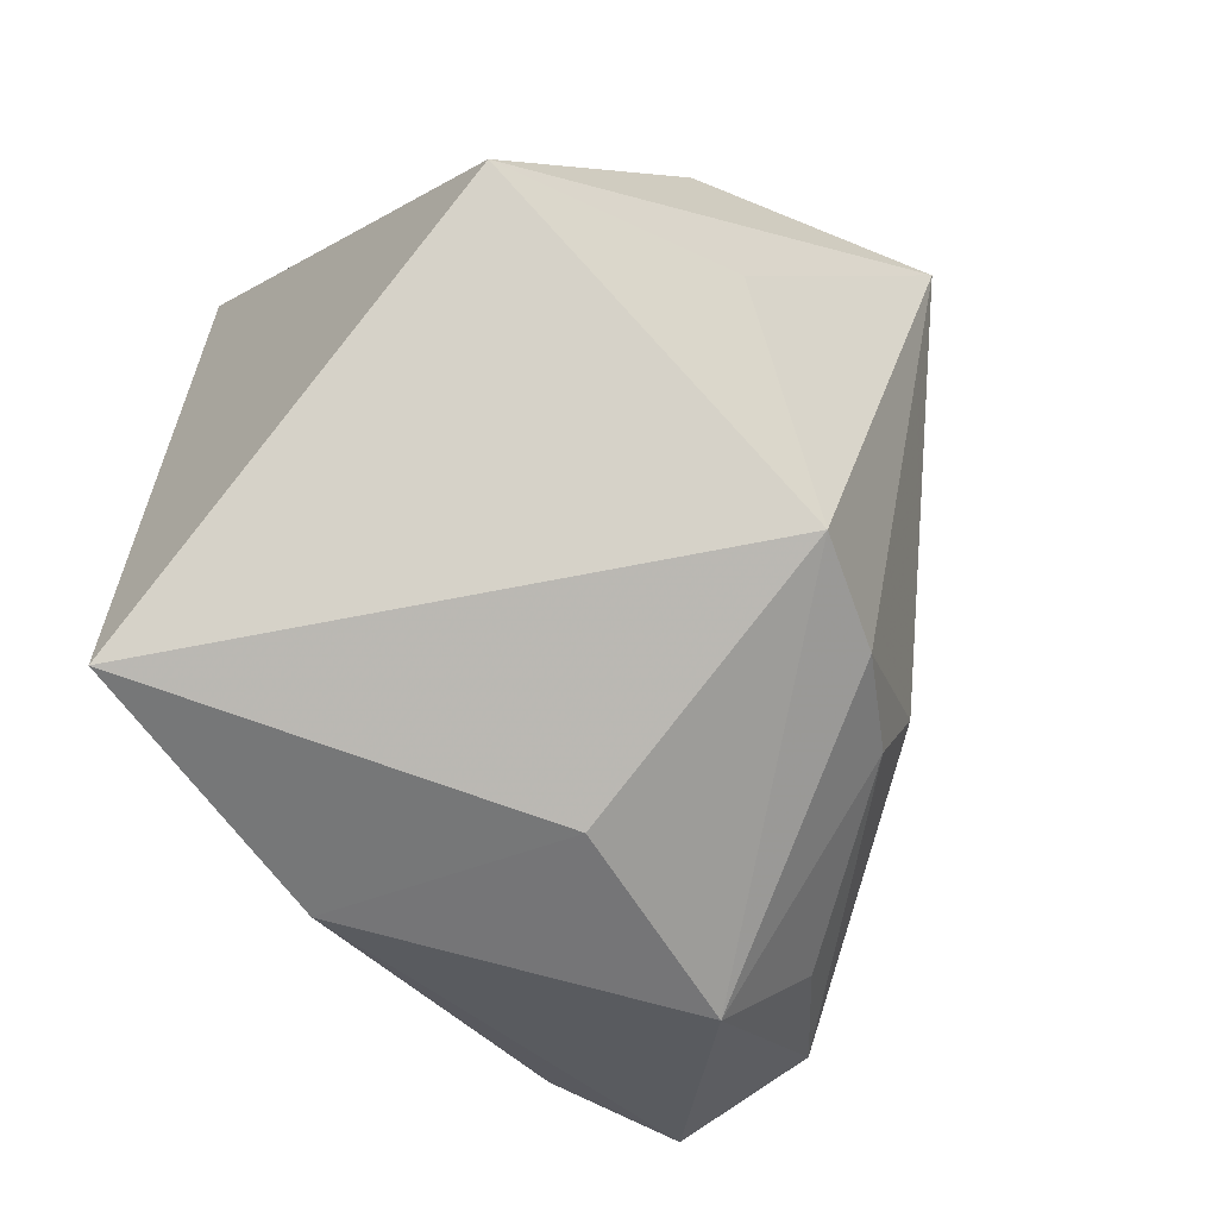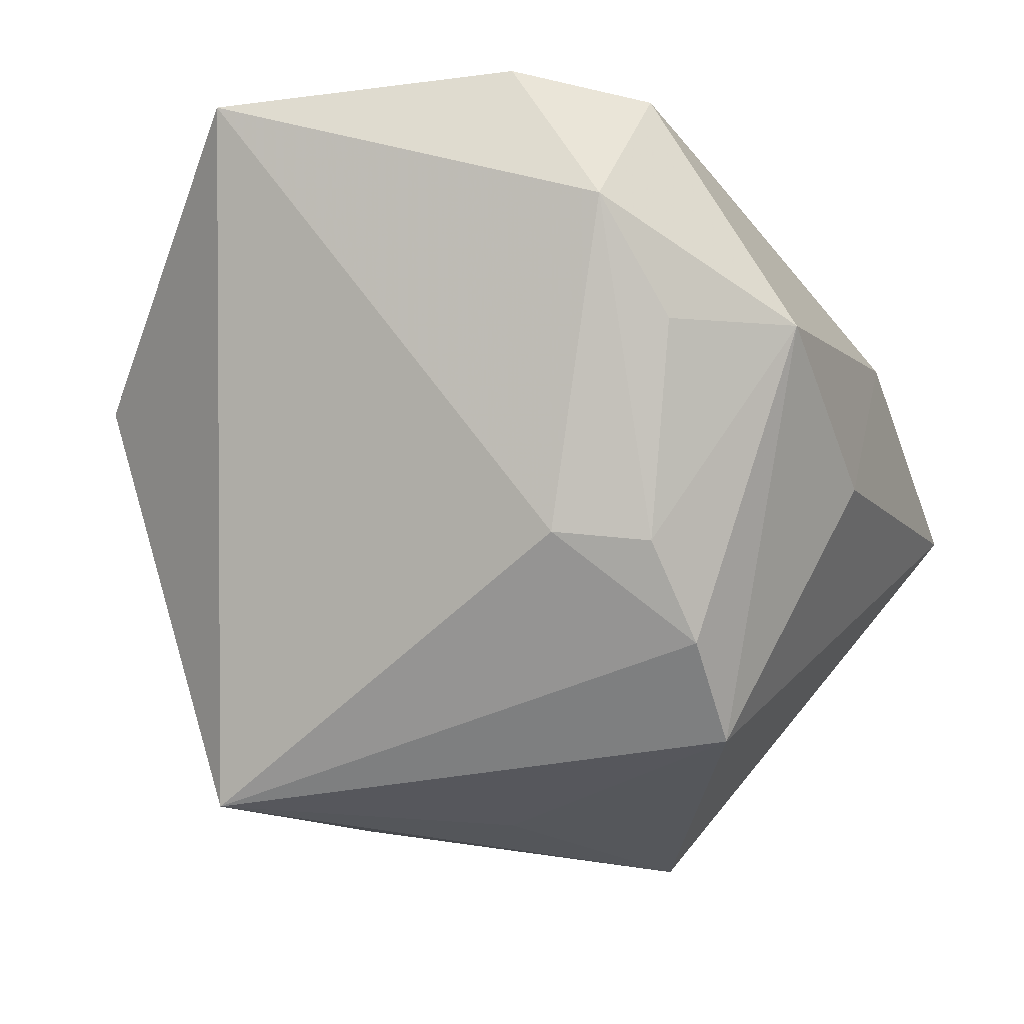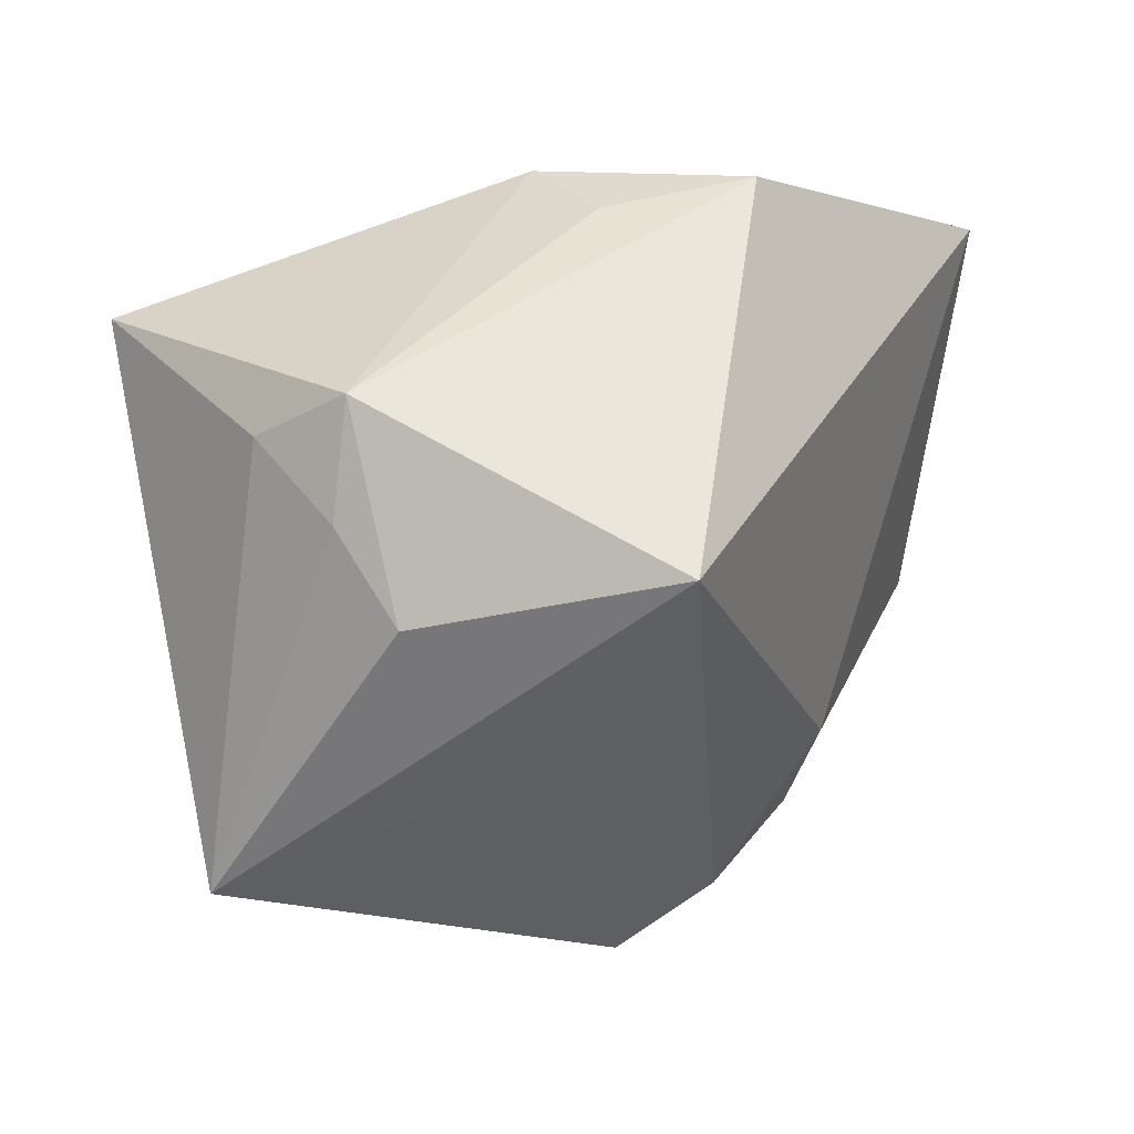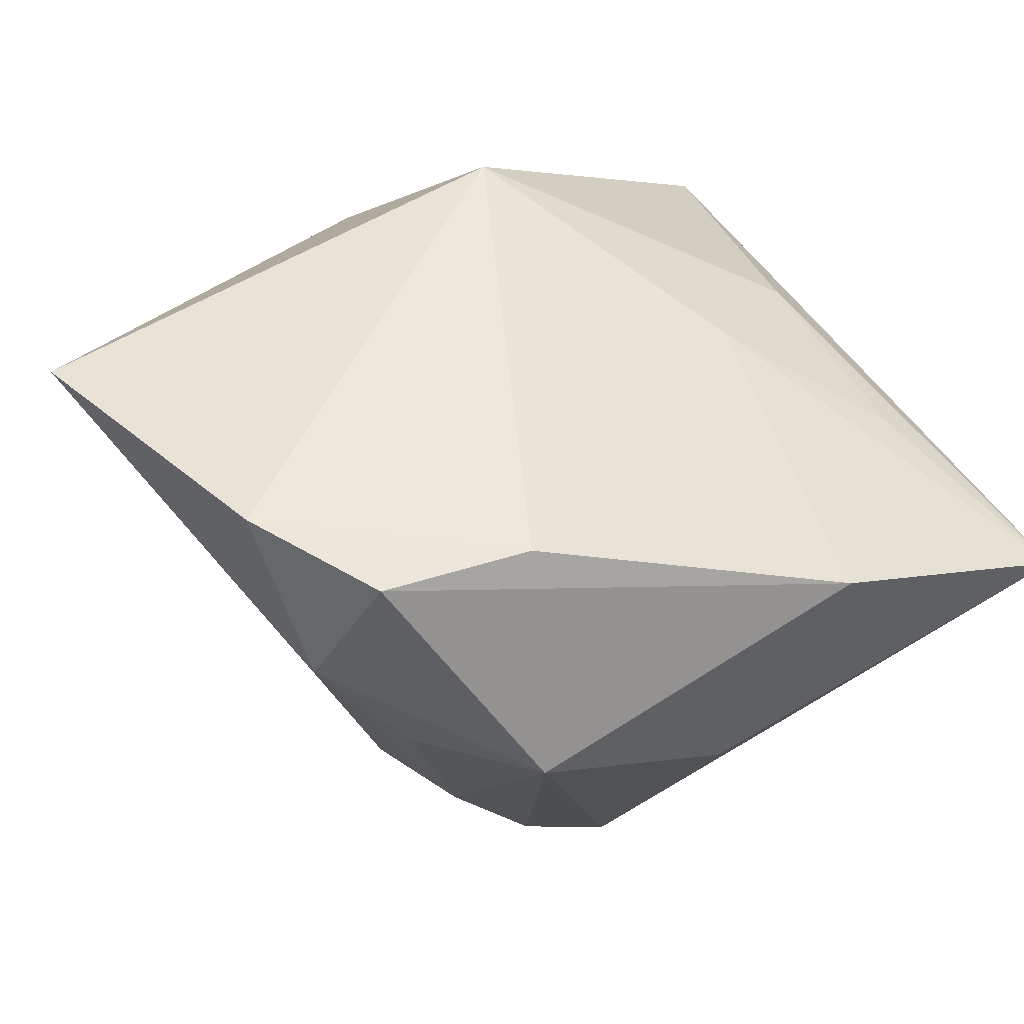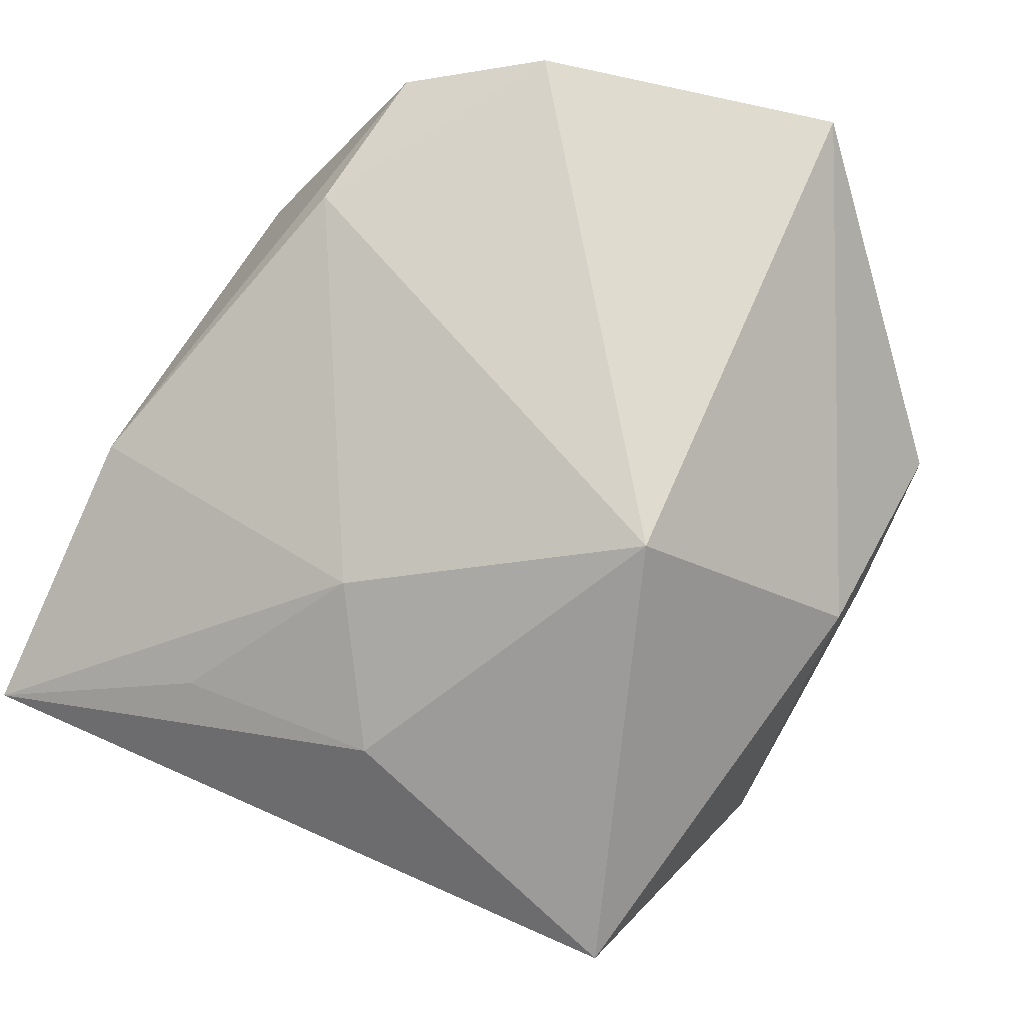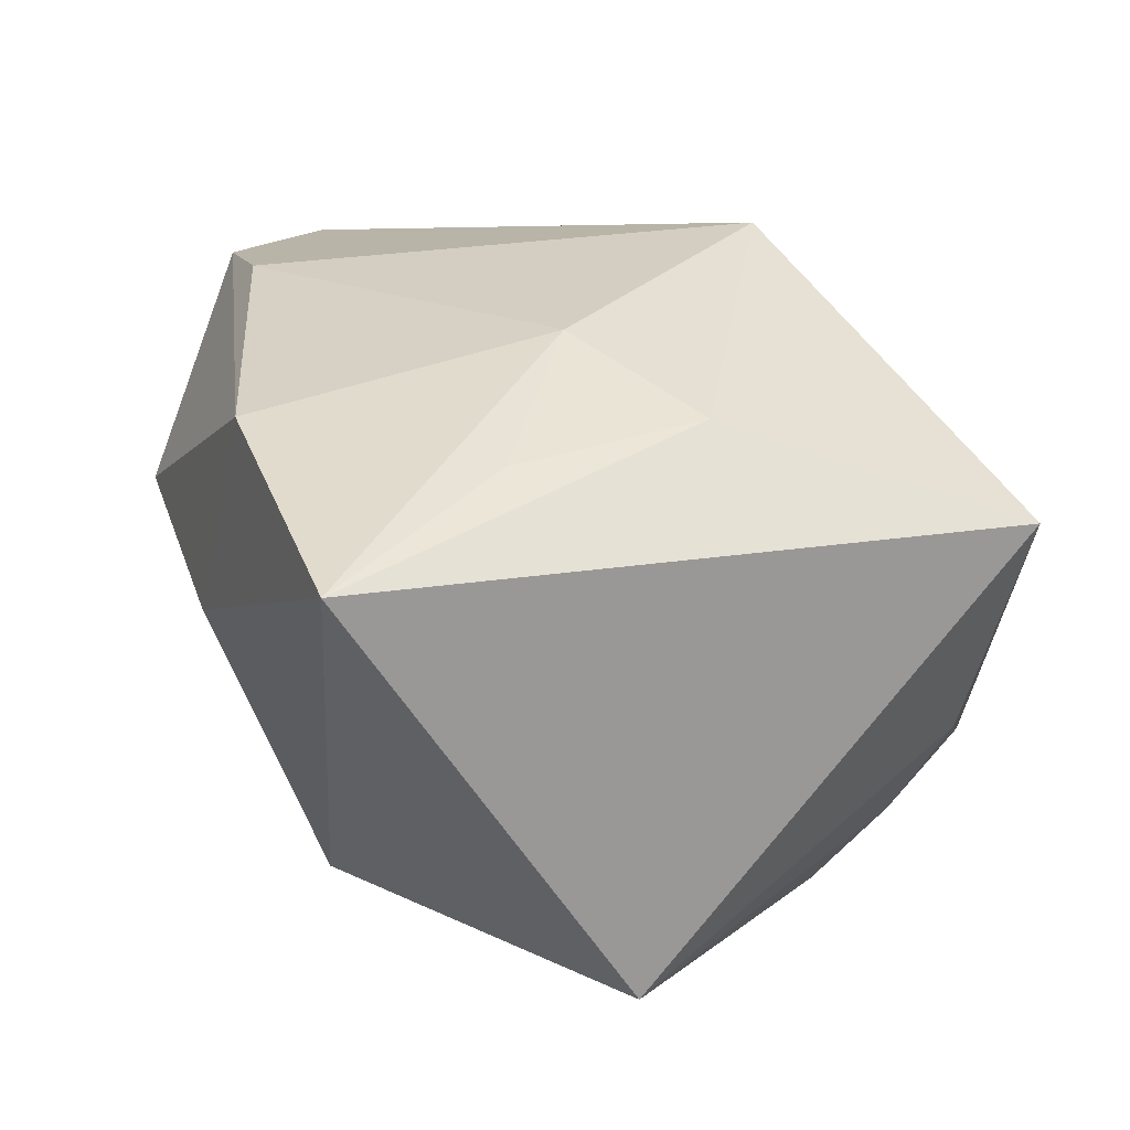
<metadata>
{"format":"obj","ext":"obj","renderer":"f3d","projection":"perspective","resolution":1024,"background":"white","views":[{"elev":-57.0,"azim":146.6,"up":"+Y"},{"elev":-20.7,"azim":-67.9,"up":"+Z"},{"elev":-48.6,"azim":-172.8,"up":"+Z"},{"elev":48.6,"azim":-28.6,"up":"+Z"},{"elev":73.6,"azim":117.1,"up":"+Z"},{"elev":8.7,"azim":68.7,"up":"+Z"}]}
</metadata>
<code>
v 0.0283 -0.01702 0.01143
v 0.0046 0.002478 -0.03051
v -0.04108 0.01238 0.02553
v -0.02216 0.03289 0.006589
v 0.03619 -0.03355 0.003806
v -0.003949 -0.02166 -0.02681
v -0.01265 -0.02184 -0.02015
v 0.02755 -0.005698 -0.03118
v 0.0005076 -0.03355 -0.002733
v 0.007875 0.01911 -0.02896
v 0.00293 0.01508 0.02874
v -0.01941 -0.02016 -0.01261
v -0.02703 -0.02355 0.02572
v 0.03296 0.02617 0.005671
v -0.02537 -0.02421 0.005248
v 0.0157 -0.00744 0.02069
v 0.0188 0.027 -0.0135
v -0.01732 -0.03339 0.006382
v 0.027 0.0002266 0.01432
v 0.01275 -0.03355 0.01437
v -0.02322 -0.01236 -0.01202
v -0.009221 0.03299 0.004274
v -0.003628 0.03229 0.01193
v -0.03383 -0.01303 0.02754
v 0.01245 0.02417 -0.02194
v -0.01517 0.02341 -0.03118
v 0.01037 0.0321 -0.01593
v -0.01409 -0.02499 0.02496
v -0.03217 -0.02042 0.01482
f 26 4 27
f 4 22 27
f 5 8 14
f 3 4 26
f 23 22 4
f 4 3 23
f 14 27 23
f 23 27 22
f 10 8 26
f 26 27 10
f 14 8 17
f 17 27 14
f 26 8 2
f 21 3 26
f 29 3 21
f 21 12 29
f 8 5 6
f 6 2 8
f 26 2 6
f 14 23 11
f 11 23 3
f 8 10 25
f 25 17 8
f 25 10 27
f 27 17 25
f 24 3 29
f 29 13 24
f 24 11 3
f 18 13 29
f 20 13 18
f 14 11 19
f 19 5 14
f 19 1 5
f 29 12 15
f 15 18 29
f 12 18 15
f 7 18 12
f 6 18 7
f 12 21 7
f 7 21 26
f 26 6 7
f 9 6 5
f 9 18 6
f 9 5 20
f 20 18 9
f 1 19 16
f 16 19 11
f 20 5 16
f 5 1 16
f 28 24 13
f 11 24 28
f 28 13 20
f 28 16 11
f 20 16 28

</code>
